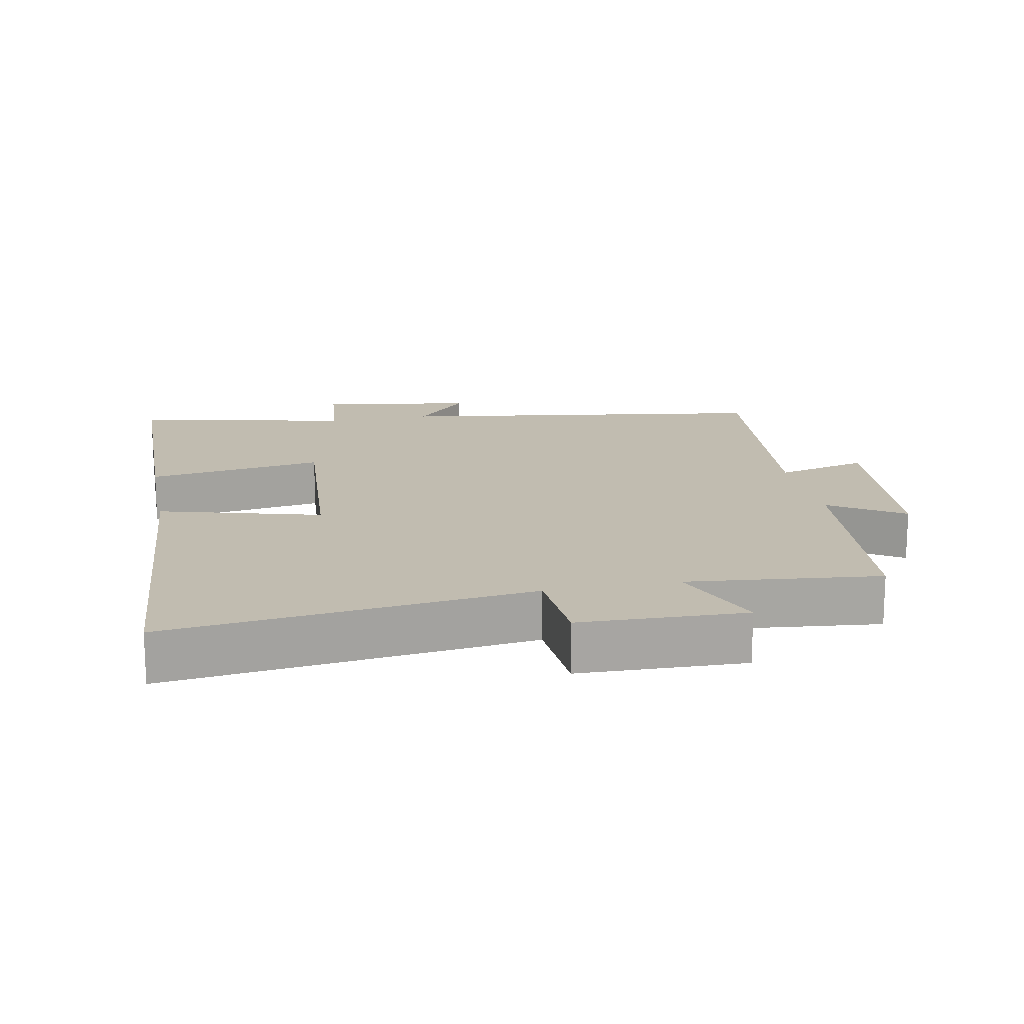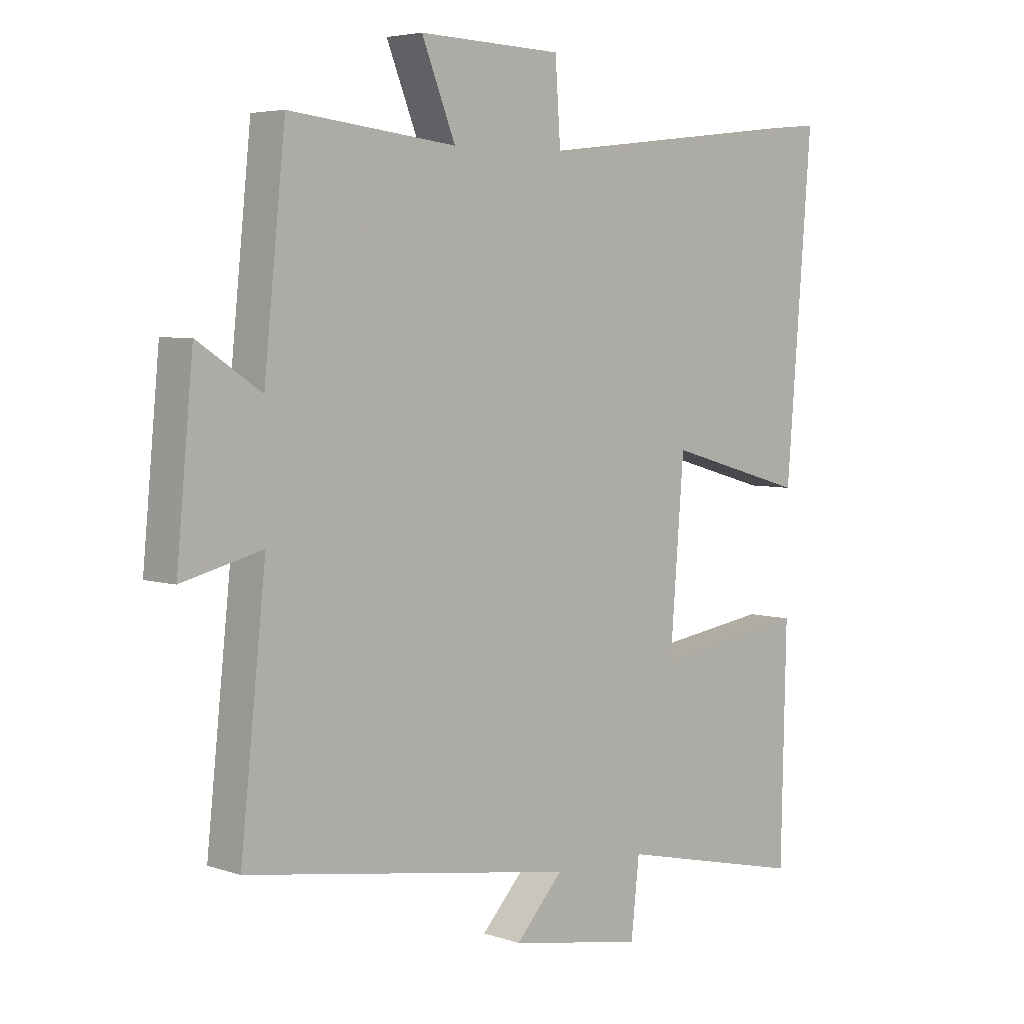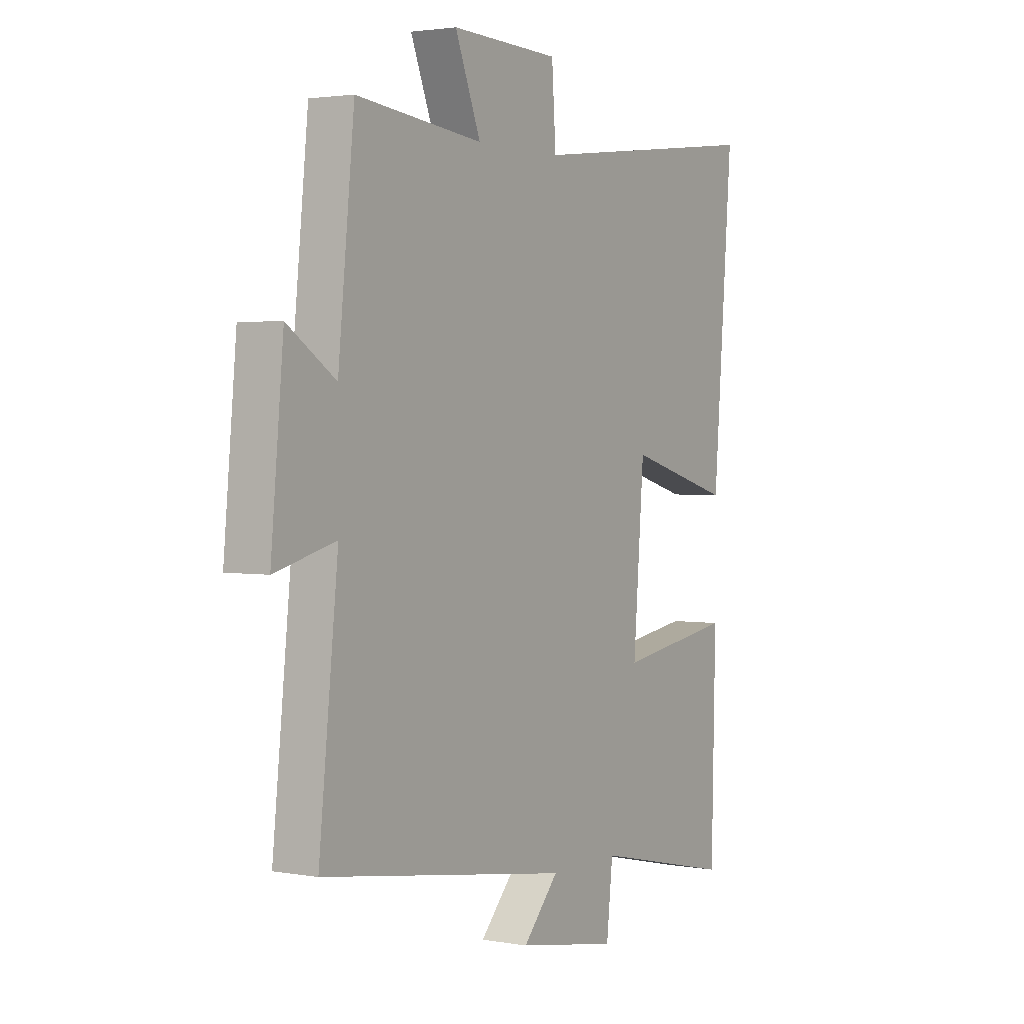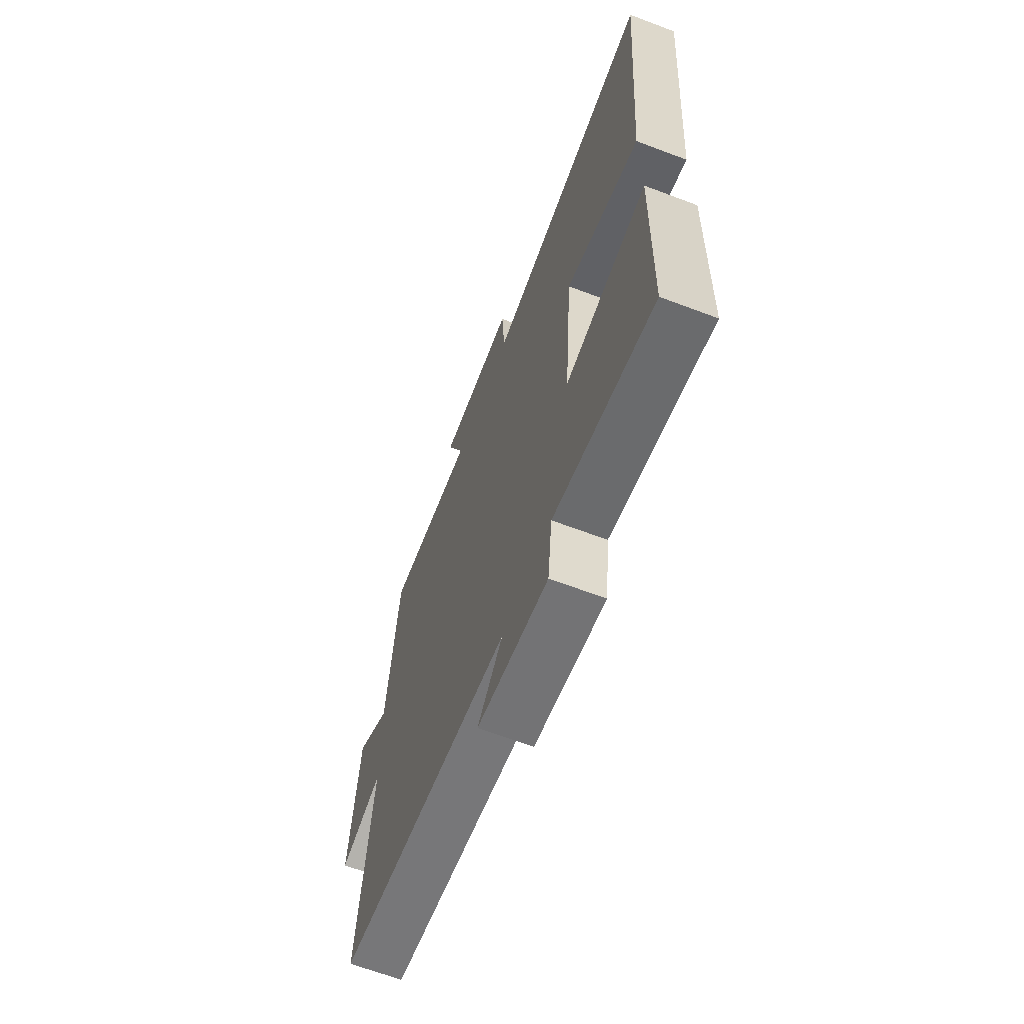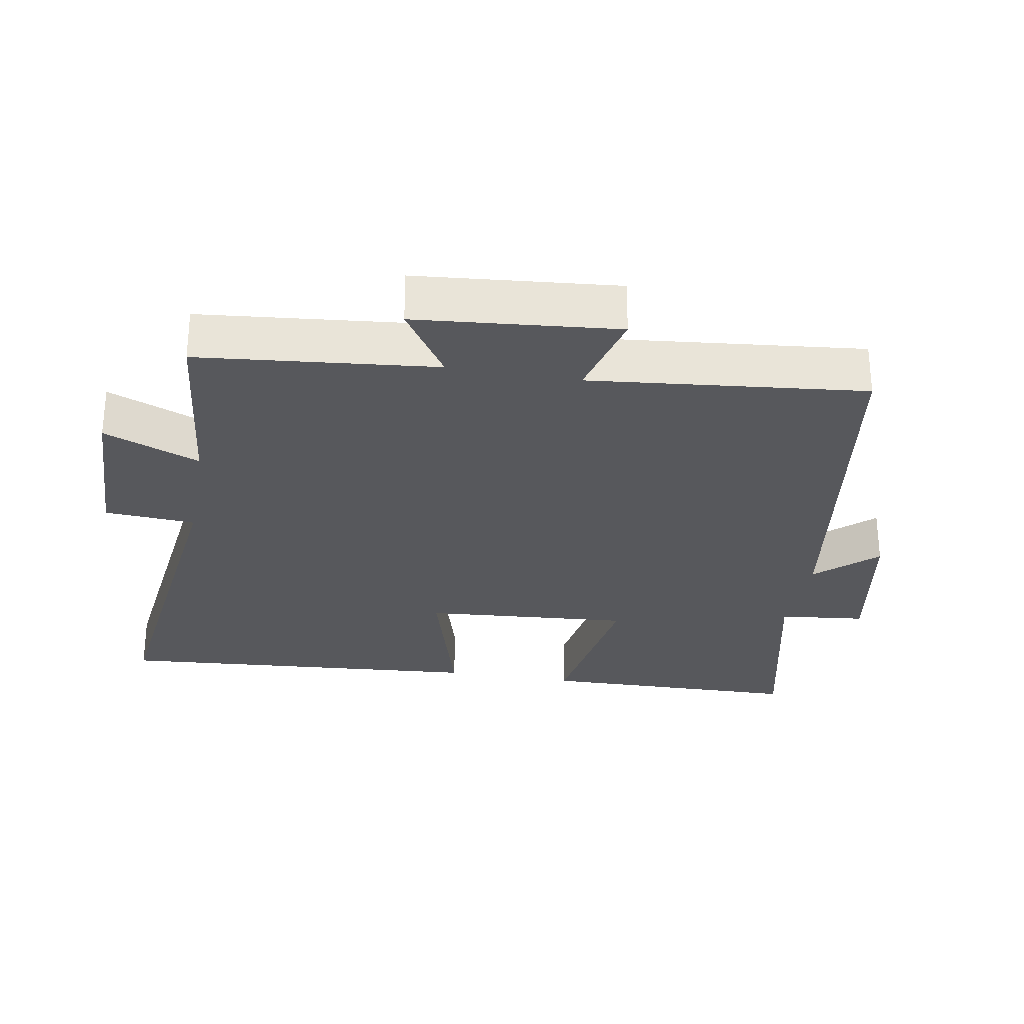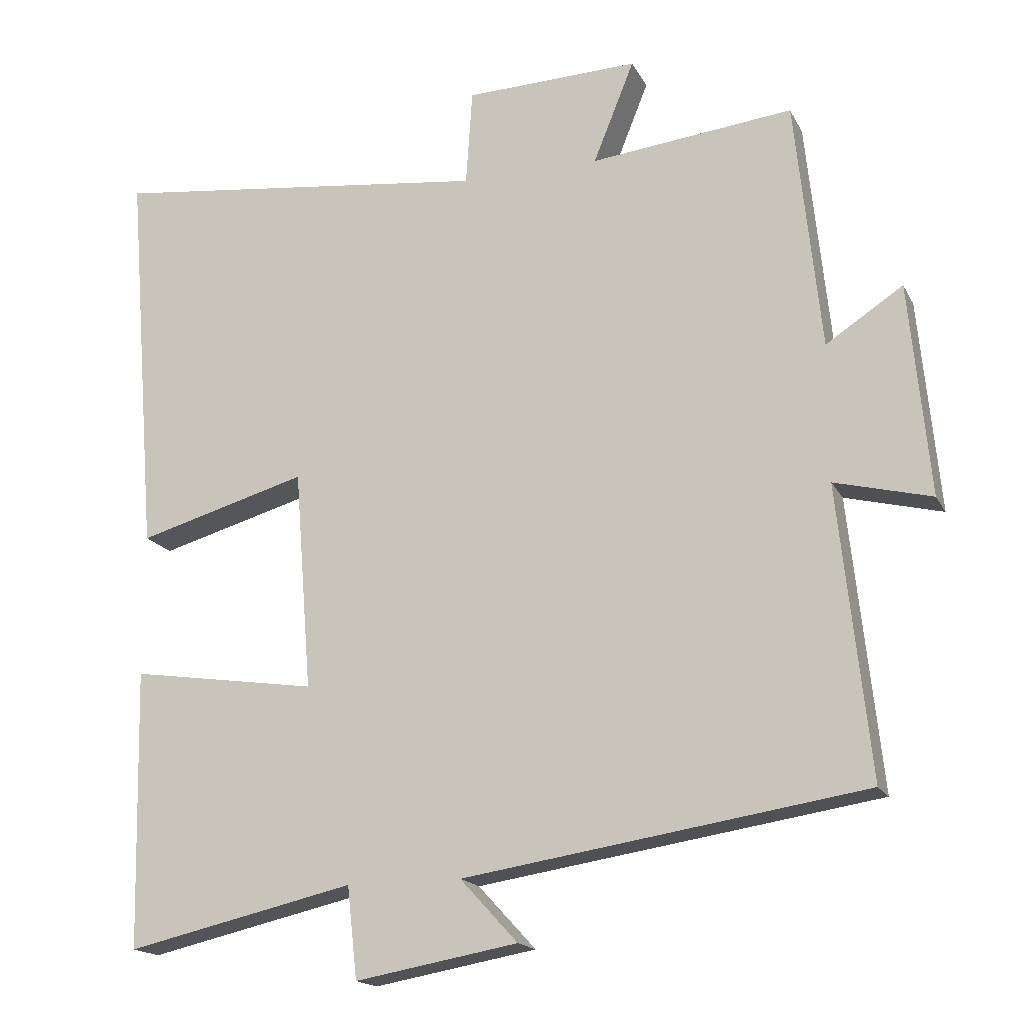
<metadata>
{"format":"obj","ext":"obj","renderer":"f3d","projection":"perspective","resolution":1024,"background":"white","views":[{"elev":16.4,"azim":-11.4,"up":"+Y"},{"elev":4.8,"azim":136.5,"up":"+Z"},{"elev":2.4,"azim":121.9,"up":"+Z"},{"elev":-65.8,"azim":-110.8,"up":"+Z"},{"elev":-28.6,"azim":79.9,"up":"+Y"},{"elev":-17.2,"azim":19.8,"up":"+Z"}]}
</metadata>
<code>
v -0.491 0.07 -0.572
v -0.5 0.07 -0.185
v -0.24 0.07 -0.224
v -0.264 0.07 0.082
v -0.5 0.07 0.015
v -0.544 0.07 0.563
v -0.012 0.07 0.5
v -0.003 0.07 0.634
v 0.239 0.07 0.642
v 0.182 0.07 0.5
v 0.464 0.07 0.531
v 0.5 0.07 0.182
v 0.607 0.07 0.252
v 0.635 0.07 -0.044
v 0.5 0.07 -0.01
v 0.543 0.07 -0.414
v -0.014 0.07 -0.5
v 0.066 0.07 -0.587
v -0.16 0.07 -0.627
v -0.174 0.07 -0.5
v -0.491 0 -0.572
v -0.5 0 -0.185
v -0.24 0 -0.224
v -0.264 0 0.082
v -0.5 0 0.015
v -0.544 0 0.563
v -0.012 0 0.5
v -0.003 0 0.634
v 0.239 0 0.642
v 0.182 0 0.5
v 0.464 0 0.531
v 0.5 0 0.182
v 0.607 0 0.252
v 0.635 0 -0.044
v 0.5 0 -0.01
v 0.543 0 -0.414
v -0.014 0 -0.5
v 0.066 0 -0.587
v -0.16 0 -0.627
v -0.174 0 -0.5
f 17 18 19 20
f 15 16 17 20
f 15 20 1
f 12 13 14 15
f 10 11 12 15
f 7 8 9 10
f 7 10 15
f 4 5 6 7
f 3 4 7 15
f 1 2 3
f 1 3 15
f 40 39 38 37
f 40 37 36 35
f 21 40 35
f 35 34 33 32
f 35 32 31 30
f 30 29 28 27
f 35 30 27
f 27 26 25 24
f 35 27 24 23
f 23 22 21
f 35 23 21
f 1 21 22 2
f 2 22 23 3
f 3 23 24 4
f 4 24 25 5
f 5 25 26 6
f 6 26 27 7
f 7 27 28 8
f 8 28 29 9
f 9 29 30 10
f 10 30 31 11
f 11 31 32 12
f 12 32 33 13
f 13 33 34 14
f 14 34 35 15
f 15 35 36 16
f 16 36 37 17
f 17 37 38 18
f 18 38 39 19
f 19 39 40 20
f 20 40 21 1

</code>
